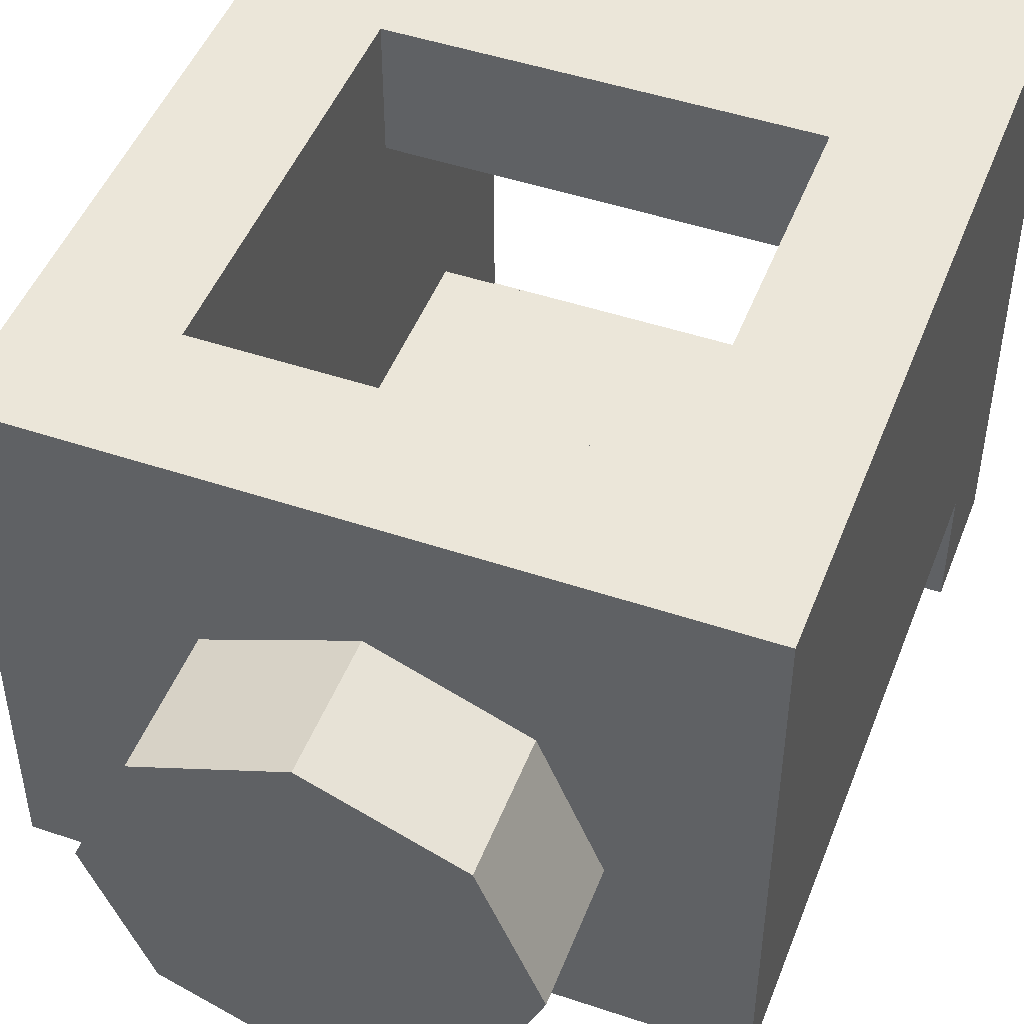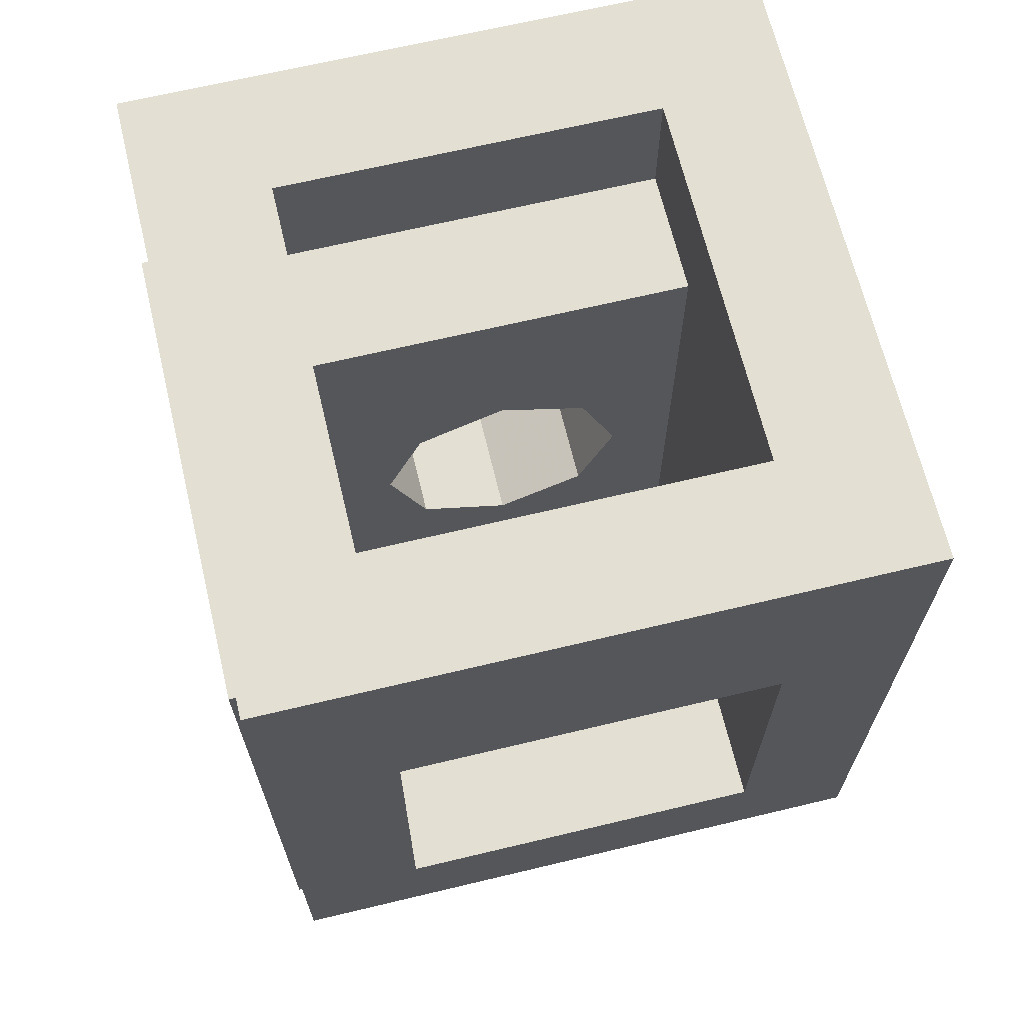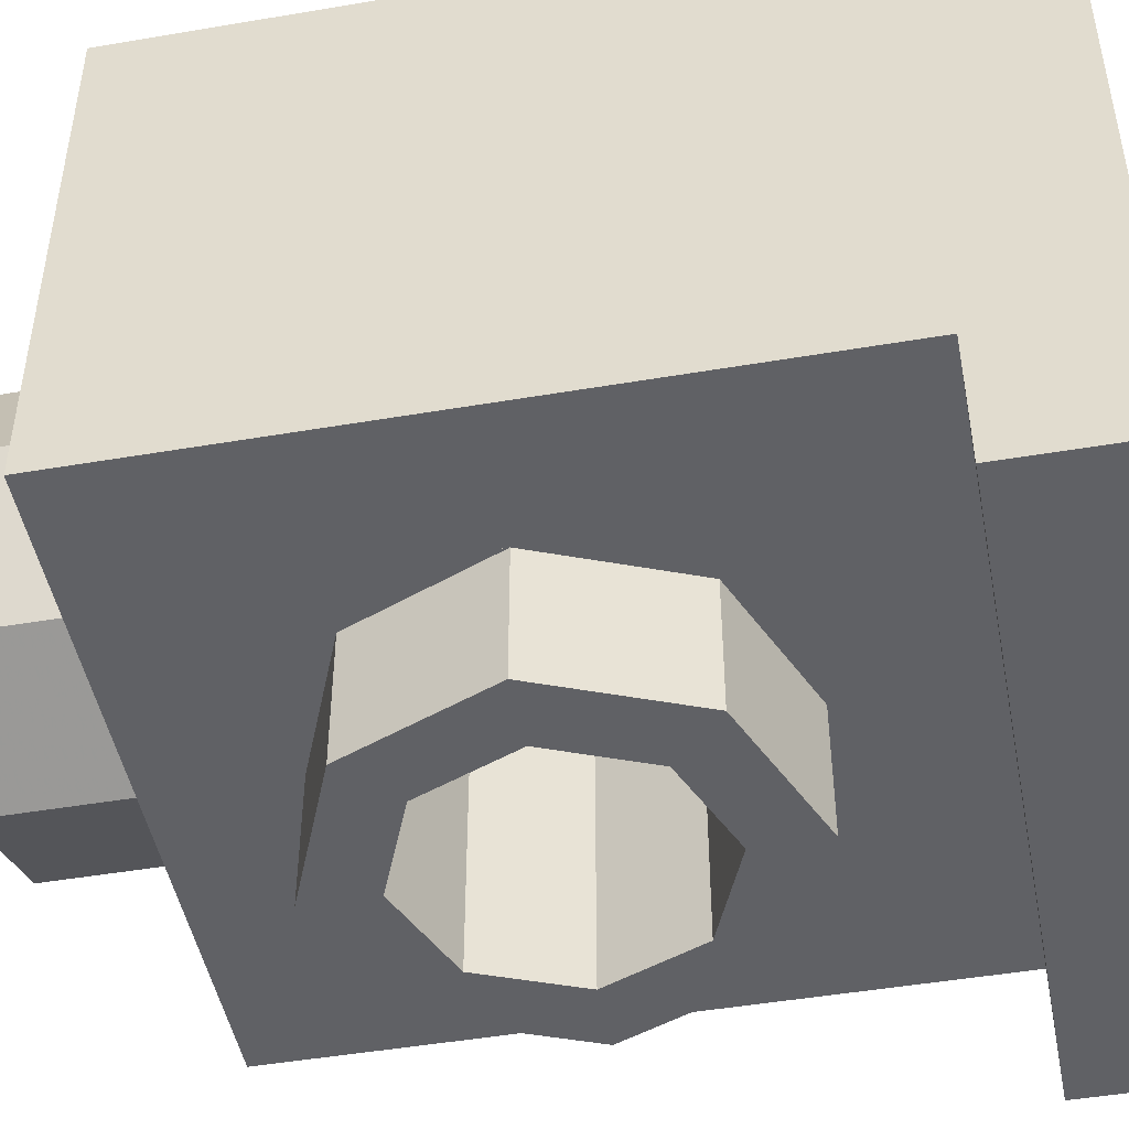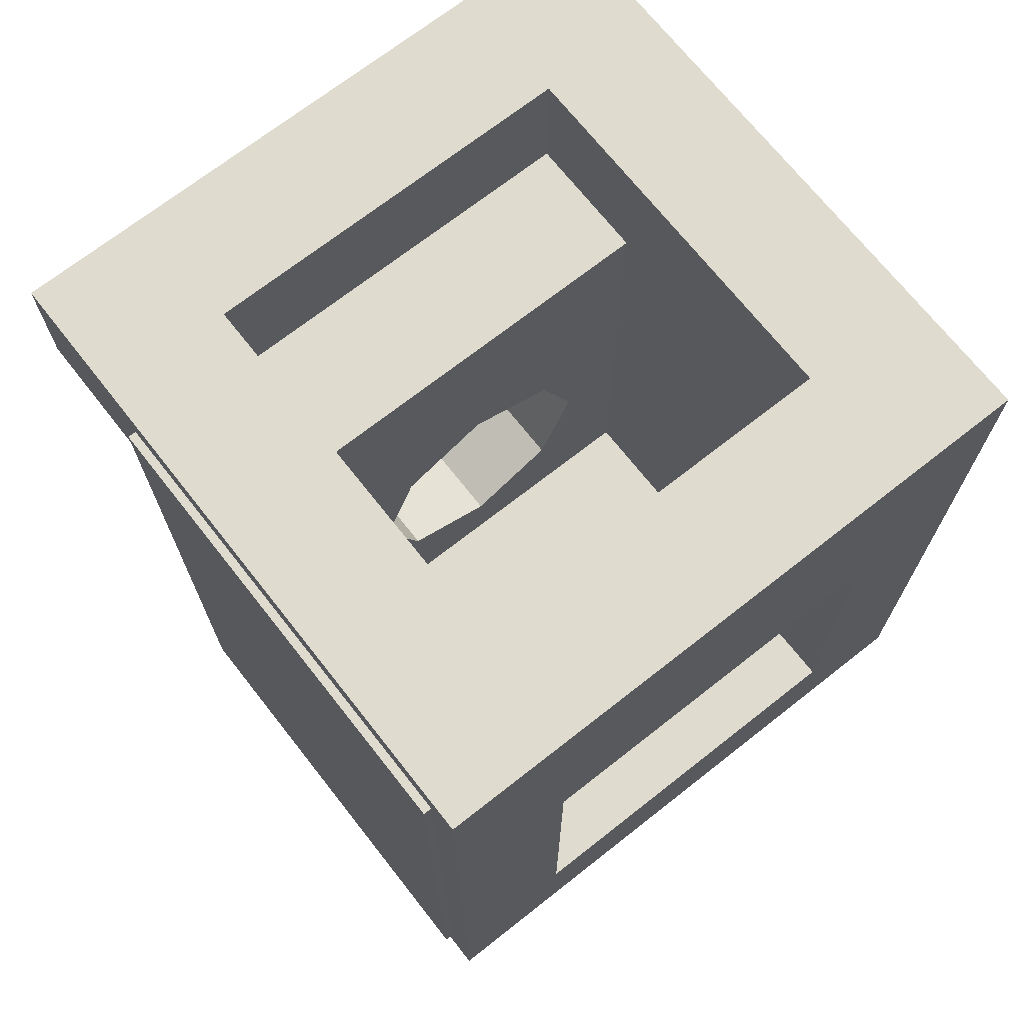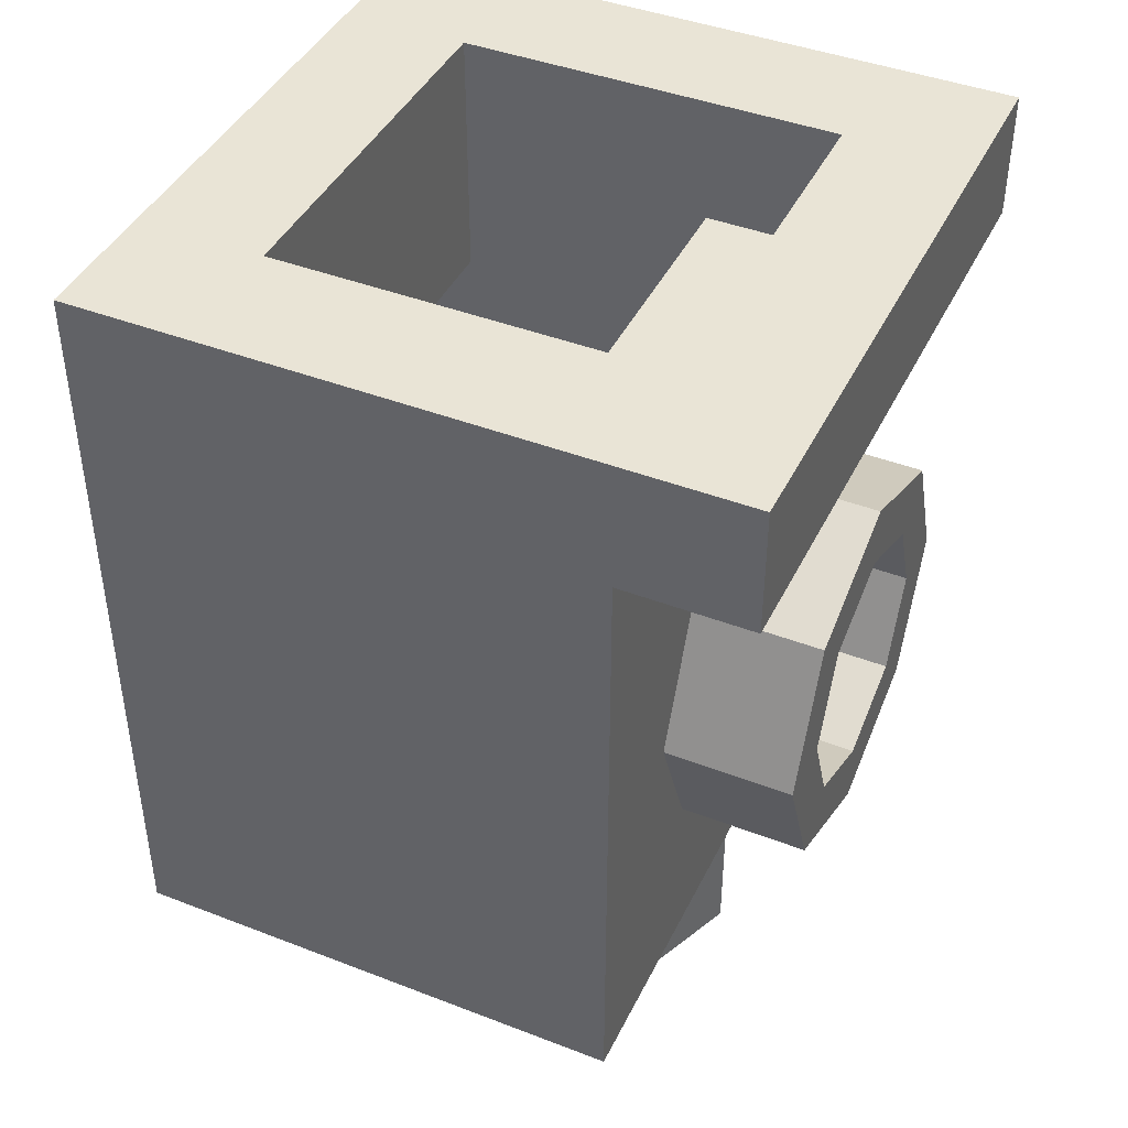
<metadata>
{"format":"obj","ext":"obj","renderer":"f3d","projection":"perspective","resolution":1024,"background":"white","views":[{"elev":47.8,"azim":20.7,"up":"+Z"},{"elev":66.9,"azim":-13.5,"up":"+Y"},{"elev":-47.4,"azim":100.9,"up":"+Z"},{"elev":70.4,"azim":-38.2,"up":"+Y"},{"elev":42.7,"azim":114.7,"up":"+Y"}]}
</metadata>
<code>
v 0.5 1.2 0.5
v 0.3 1.2 0.3
v -0.3 1.2 0.3
v -0.5 1.2 0.5
v -0.5 1.2 0.5
v -0.3 1.2 0.3
v -0.3 1.2 -0.3
v -0.5 1.2 -0.5
v -0.5 1.2 -0.5
v -0.3 1.2 -0.3
v 0.3 1.2 -0.3
v 0.5 1.2 -0.5
v 0.5 1.2 -0.5
v 0.3 1.2 -0.3
v 0.3 1.2 0.3
v 0.5 1.2 0.5
v -0.5 1 -0.3
v -0.5 1 -0.5
v 0.5 1 -0.5
v 0.5 1 -0.3
v 0.3 1 -0.1
v 0.3 1 -0.3
v -0.3 1 -0.3
v -0.3 1 -0.1
v -0.3 0.8 0.5
v -0.3 0.8 0.3
v 0.3 0.8 0.3
v 0.3 0.8 0.5
v 0.3 0.2 0.5
v 0.3 0.2 -0.1
v -0.3 0.2 -0.1
v -0.3 0.2 0.5
v -0.5 0 0.5
v -0.5 0 -0.3
v 0.5 0 -0.3
v 0.5 0 0.5
v 0.2 0.3 -0.1
v 0.1414 0.3586 -0.1
v 0.2 0.5 -0.1
v 0.2 0.3 -0.1
v 0 0.3 -0.1
v 0.1414 0.3586 -0.1
v -0.2 0.3 -0.1
v -0.1414 0.3586 -0.1
v 0 0.3 -0.1
v -0.2 0.3 -0.1
v -0.2 0.5 -0.1
v -0.1414 0.3586 -0.1
v -0.2 0.7 -0.1
v -0.1414 0.6414 -0.1
v -0.2 0.5 -0.1
v -0.2 0.7 -0.1
v 0 0.7 -0.1
v -0.1414 0.6414 -0.1
v 0.2 0.7 -0.1
v 0.1414 0.6414 -0.1
v 0 0.7 -0.1
v 0.2 0.7 -0.1
v 0.2 0.5 -0.1
v 0.1414 0.6414 -0.1
v 0.1414 0.6414 -0.1
v 0.2 0.5 -0.1
v 0.2 0.5 -0.3
v 0.1414 0.6414 -0.3
v 0 0.7 -0.1
v 0.1414 0.6414 -0.1
v 0.1414 0.6414 -0.3
v 0 0.7 -0.3
v -0.1414 0.6414 -0.1
v 0 0.7 -0.1
v 0 0.7 -0.3
v -0.1414 0.6414 -0.3
v -0.2 0.5 -0.1
v -0.1414 0.6414 -0.1
v -0.1414 0.6414 -0.3
v -0.2 0.5 -0.3
v -0.1414 0.3586 -0.1
v -0.2 0.5 -0.1
v -0.2 0.5 -0.3
v -0.1414 0.3586 -0.3
v 0 0.3 -0.1
v -0.1414 0.3586 -0.1
v -0.1414 0.3586 -0.3
v 0 0.3 -0.3
v 0.1414 0.3586 -0.1
v 0 0.3 -0.1
v 0 0.3 -0.3
v 0.1414 0.3586 -0.3
v 0.2 0.5 -0.1
v 0.1414 0.3586 -0.1
v 0.1414 0.3586 -0.3
v 0.2 0.5 -0.3
v 0.3 0.8 -0.3
v 0.2121 0.7121 -0.3
v 0.3 0.5 -0.3
v 0.3 0.8 -0.3
v 0 0.8 -0.3
v 0.2121 0.7121 -0.3
v -0.3 0.8 -0.3
v -0.2121 0.7121 -0.3
v 0 0.8 -0.3
v -0.3 0.8 -0.3
v -0.3 0.5 -0.3
v -0.2121 0.7121 -0.3
v -0.3 0.2 -0.3
v -0.2121 0.2879 -0.3
v -0.3 0.5 -0.3
v -0.3 0.2 -0.3
v 0 0.2 -0.3
v -0.2121 0.2879 -0.3
v 0.3 0.2 -0.3
v 0.2121 0.2879 -0.3
v 0 0.2 -0.3
v 0.3 0.2 -0.3
v 0.3 0.5 -0.3
v 0.2121 0.2879 -0.3
v -0.3 0.8 0.5
v 0.3 0.8 0.5
v 0.5 1.2 0.5
v -0.5 1.2 0.5
v -0.3 0.2 0.5
v -0.3 0.8 0.5
v -0.5 1.2 0.5
v -0.5 0 0.5
v 0.3 0.2 0.5
v -0.3 0.2 0.5
v -0.5 0 0.5
v 0.5 0 0.5
v 0.3 0.8 0.5
v 0.3 0.2 0.5
v 0.5 0 0.5
v 0.5 1.2 0.5
v 0.3 1.2 0.3
v 0.3 0.8 0.3
v -0.3 0.8 0.3
v -0.3 1.2 0.3
v -0.2 0.7 -0.1
v 0.2 0.7 -0.1
v 0.3 1 -0.1
v -0.3 1 -0.1
v -0.2 0.3 -0.1
v -0.2 0.7 -0.1
v -0.3 1 -0.1
v -0.3 0.2 -0.1
v 0.2 0.3 -0.1
v -0.2 0.3 -0.1
v -0.3 0.2 -0.1
v 0.3 0.2 -0.1
v 0.2 0.7 -0.1
v 0.2 0.3 -0.1
v 0.3 0.2 -0.1
v 0.3 1 -0.1
v 0.5 1 -0.3
v 0.3 0.8 -0.3
v -0.3 0.8 -0.3
v -0.5 1 -0.3
v -0.5 1 -0.3
v -0.3 0.8 -0.3
v -0.3 0.2 -0.3
v -0.5 0 -0.3
v -0.5 0 -0.3
v -0.3 0.2 -0.3
v 0.3 0.2 -0.3
v 0.5 0 -0.3
v 0.5 0 -0.3
v 0.3 0.2 -0.3
v 0.3 0.8 -0.3
v 0.5 1 -0.3
v -0.3 1 -0.3
v 0.3 1 -0.3
v 0.3 1.2 -0.3
v -0.3 1.2 -0.3
v 0.5 1.2 -0.5
v 0.5 1 -0.5
v -0.5 1 -0.5
v -0.5 1.2 -0.5
v 0.5 1.2 0.5
v 0.5 1 -0.3
v 0.5 1 -0.5
v 0.5 1.2 -0.5
v 0.5 1.2 0.5
v 0.5 0 0.5
v 0.5 0 -0.3
v 0.5 1 -0.3
v 0.3 1 -0.3
v 0.3 1 -0.1
v 0.3 1.2 0.3
v 0.3 1.2 -0.3
v 0.3 1.2 0.3
v 0.3 1 -0.1
v 0.3 0.2 -0.1
v 0.3 0.8 0.3
v 0.3 0.2 -0.1
v 0.3 0.2 0.5
v 0.3 0.8 0.5
v 0.3 0.8 0.3
v -0.3 1.2 0.3
v -0.3 1 -0.1
v -0.3 1 -0.3
v -0.3 1.2 -0.3
v -0.3 0.2 -0.1
v -0.3 1 -0.1
v -0.3 1.2 0.3
v -0.3 0.8 0.3
v -0.3 0.8 0.5
v -0.3 0.2 0.5
v -0.3 0.2 -0.1
v -0.3 0.8 0.3
v -0.5 1 -0.5
v -0.5 1 -0.3
v -0.5 1.2 0.5
v -0.5 1.2 -0.5
v -0.5 0 -0.3
v -0.5 0 0.5
v -0.5 1.2 0.5
v -0.5 1 -0.3
v 0.2121 0 0.2121
v 0.3 0 0
v 0.3 -0.2 0
v 0.2121 -0.2 0.2121
v 0 0 0.3
v 0.2121 0 0.2121
v 0.2121 -0.2 0.2121
v 0 -0.2 0.3
v -0.2121 0 0.2121
v 0 0 0.3
v 0 -0.2 0.3
v -0.2121 -0.2 0.2121
v -0.3 0 0
v -0.2121 0 0.2121
v -0.2121 -0.2 0.2121
v -0.3 -0.2 0
v -0.2121 0 -0.2121
v -0.3 0 0
v -0.3 -0.2 0
v -0.2121 -0.2 -0.2121
v 0 0 -0.3
v -0.2121 0 -0.2121
v -0.2121 -0.2 -0.2121
v 0 -0.2 -0.3
v 0.2121 0 -0.2121
v 0 0 -0.3
v 0 -0.2 -0.3
v 0.2121 -0.2 -0.2121
v 0.3 0 0
v 0.2121 0 -0.2121
v 0.2121 -0.2 -0.2121
v 0.3 -0.2 0
v 0 -0.2 0
v 0.3 -0.2 0
v 0.2121 -0.2 0.2121
v 0 -0.2 0
v 0.2121 -0.2 0.2121
v 0 -0.2 0.3
v 0 -0.2 0
v 0 -0.2 0.3
v -0.2121 -0.2 0.2121
v 0 -0.2 0
v -0.2121 -0.2 0.2121
v -0.3 -0.2 0
v 0 -0.2 0
v -0.3 -0.2 0
v -0.2121 -0.2 -0.2121
v 0 -0.2 0
v -0.2121 -0.2 -0.2121
v 0 -0.2 -0.3
v 0 -0.2 0
v 0 -0.2 -0.3
v 0.2121 -0.2 -0.2121
v 0 -0.2 0
v 0.2121 -0.2 -0.2121
v 0.3 -0.2 0
v 0.1414 0.6414 -0.5
v 0.2 0.5 -0.5
v 0.2 0.5 -0.3
v 0.1414 0.6414 -0.3
v 0 0.7 -0.5
v 0.1414 0.6414 -0.5
v 0.1414 0.6414 -0.3
v 0 0.7 -0.3
v -0.1414 0.6414 -0.5
v 0 0.7 -0.5
v 0 0.7 -0.3
v -0.1414 0.6414 -0.3
v -0.2 0.5 -0.5
v -0.1414 0.6414 -0.5
v -0.1414 0.6414 -0.3
v -0.2 0.5 -0.3
v -0.1414 0.3586 -0.5
v -0.2 0.5 -0.5
v -0.2 0.5 -0.3
v -0.1414 0.3586 -0.3
v 0 0.3 -0.5
v -0.1414 0.3586 -0.5
v -0.1414 0.3586 -0.3
v 0 0.3 -0.3
v 0.1414 0.3586 -0.5
v 0 0.3 -0.5
v 0 0.3 -0.3
v 0.1414 0.3586 -0.3
v 0.2 0.5 -0.5
v 0.1414 0.3586 -0.5
v 0.1414 0.3586 -0.3
v 0.2 0.5 -0.3
v 0.2121 0.7121 -0.5
v 0.3 0.5 -0.5
v 0.3 0.5 -0.3
v 0.2121 0.7121 -0.3
v 0 0.8 -0.5
v 0.2121 0.7121 -0.5
v 0.2121 0.7121 -0.3
v 0 0.8 -0.3
v -0.2121 0.7121 -0.5
v 0 0.8 -0.5
v 0 0.8 -0.3
v -0.2121 0.7121 -0.3
v -0.3 0.5 -0.5
v -0.2121 0.7121 -0.5
v -0.2121 0.7121 -0.3
v -0.3 0.5 -0.3
v -0.2121 0.2879 -0.5
v -0.3 0.5 -0.5
v -0.3 0.5 -0.3
v -0.2121 0.2879 -0.3
v 0 0.2 -0.5
v -0.2121 0.2879 -0.5
v -0.2121 0.2879 -0.3
v 0 0.2 -0.3
v 0.2121 0.2879 -0.5
v 0 0.2 -0.5
v 0 0.2 -0.3
v 0.2121 0.2879 -0.3
v 0.3 0.5 -0.5
v 0.2121 0.2879 -0.5
v 0.2121 0.2879 -0.3
v 0.3 0.5 -0.3
v 0.3 0.5 -0.5
v 0.2121 0.7121 -0.5
v 0.1414 0.6414 -0.5
v 0.2 0.5 -0.5
v 0.2121 0.7121 -0.5
v 0 0.8 -0.5
v 0 0.7 -0.5
v 0.1414 0.6414 -0.5
v 0 0.8 -0.5
v -0.2121 0.7121 -0.5
v -0.1414 0.6414 -0.5
v 0 0.7 -0.5
v -0.2121 0.7121 -0.5
v -0.3 0.5 -0.5
v -0.2 0.5 -0.5
v -0.1414 0.6414 -0.5
v -0.3 0.5 -0.5
v -0.2121 0.2879 -0.5
v -0.1414 0.3586 -0.5
v -0.2 0.5 -0.5
v -0.2121 0.2879 -0.5
v 0 0.2 -0.5
v 0 0.3 -0.5
v -0.1414 0.3586 -0.5
v 0 0.2 -0.5
v 0.2121 0.2879 -0.5
v 0.1414 0.3586 -0.5
v 0 0.3 -0.5
v 0.2121 0.2879 -0.5
v 0.3 0.5 -0.5
v 0.2 0.5 -0.5
v 0.1414 0.3586 -0.5
v -0.5 0.05 0.45
v -0.5 1.15 0.45
v -0.5 1.15 -0.25
v -0.5 0.05 -0.25
v -0.5125 0.05 -0.25
v -0.5125 0.05 0.45
v -0.5 0.05 0.45
v -0.5 0.05 -0.25
v -0.5125 1.15 -0.25
v -0.5125 0.05 -0.25
v -0.5 0.05 -0.25
v -0.5 1.15 -0.25
v -0.5125 1.15 0.45
v -0.5125 1.15 -0.25
v -0.5 1.15 -0.25
v -0.5 1.15 0.45
v -0.5125 0.05 0.45
v -0.5125 1.15 0.45
v -0.5 1.15 0.45
v -0.5 0.05 0.45
v -0.5125 0.05 -0.05
v -0.5125 0.05 -0.25
v -0.5125 0.25 -0.25
v -0.5125 0.05 0.35
v -0.5125 0.05 0.15
v -0.5125 0.45 -0.25
v -0.5125 0.65 -0.25
v -0.5125 0.35 0.45
v -0.5125 0.15 0.45
v -0.5125 0.85 -0.25
v -0.5125 1.05 -0.25
v -0.5125 0.75 0.45
v -0.5125 0.55 0.45
v -0.5125 1.15 -0.15
v -0.5125 1.15 0.05
v -0.5125 0.95 0.45
v -0.5125 1.15 0.25
v -0.5125 1.15 0.45
v -0.5125 0.05 0.15
v -0.5125 0.05 -0.05
v -0.5125 0.25 -0.25
v -0.5125 0.45 -0.25
v -0.5125 0.15 0.45
v -0.5125 0.05 0.45
v -0.5125 0.05 0.35
v -0.5125 0.65 -0.25
v -0.5125 0.15 0.45
v -0.5125 0.65 -0.25
v -0.5125 0.85 -0.25
v -0.5125 0.55 0.45
v -0.5125 0.35 0.45
v -0.5125 1.05 -0.25
v -0.5125 1.15 -0.15
v -0.5125 1.05 -0.25
v -0.5125 1.15 -0.25
v -0.5125 1.15 -0.15
v -0.5125 0.95 0.45
v -0.5125 0.75 0.45
v -0.5125 1.15 0.05
v -0.5125 1.15 0.25
g mesh2955484
f 1 2 3
f 3 4 1
f 5 6 7
f 7 8 5
f 9 10 11
f 11 12 9
f 13 14 15
f 15 16 13
g mesh2955486
f 17 18 19
f 19 20 17
f 21 22 23
f 23 24 21
g mesh2955488
f 25 26 27
f 27 28 25
g mesh2955490
f 29 30 31
f 31 32 29
g mesh2955492
f 33 34 35
f 35 36 33
g mesh2955496
f 37 39 38
f 40 42 41
f 43 45 44
f 46 48 47
f 49 51 50
f 52 54 53
f 55 57 56
f 58 60 59
g mesh2955498
f 61 63 62
f 63 61 64
f 65 67 66
f 67 65 68
f 69 71 70
f 71 69 72
f 73 75 74
f 75 73 76
f 77 79 78
f 79 77 80
f 81 83 82
f 83 81 84
f 85 87 86
f 87 85 88
f 89 91 90
f 91 89 92
g mesh2955501
f 93 95 94
f 96 98 97
f 99 101 100
f 102 104 103
f 105 107 106
f 108 110 109
f 111 113 112
f 114 116 115
g mesh2955503
f 117 118 119
f 119 120 117
f 121 122 123
f 123 124 121
f 125 126 127
f 127 128 125
f 129 130 131
f 131 132 129
g mesh2955504
f 133 134 135
f 135 136 133
g mesh2955505
f 137 138 139
f 139 140 137
f 141 142 143
f 143 144 141
f 145 146 147
f 147 148 145
f 149 150 151
f 151 152 149
g mesh2955506
f 153 154 155
f 155 156 153
f 157 158 159
f 159 160 157
f 161 162 163
f 163 164 161
f 165 166 167
f 167 168 165
g mesh2955507
f 169 170 171
f 171 172 169
g mesh2955508
f 173 174 175
f 175 176 173
g mesh2955509
f 177 178 179
f 179 180 177
f 181 182 183
f 183 184 181
g mesh2955510
f 185 186 187
f 187 188 185
f 189 190 191
f 191 192 189
f 193 194 195
f 195 196 193
g mesh2955511
f 197 198 199
f 199 200 197
f 201 202 203
f 203 204 201
f 205 206 207
f 207 208 205
g mesh2955512
f 209 210 211
f 211 212 209
f 213 214 215
f 215 216 213
g mesh2955517
f 217 219 218
f 219 217 220
f 221 223 222
f 223 221 224
f 225 227 226
f 227 225 228
f 229 231 230
f 231 229 232
f 233 235 234
f 235 233 236
f 237 239 238
f 239 237 240
f 241 243 242
f 243 241 244
f 245 247 246
f 247 245 248
g mesh2955519
f 249 250 251
f 252 253 254
f 255 256 257
f 258 259 260
f 261 262 263
f 264 265 266
f 267 268 269
f 270 271 272
g mesh2955525
f 273 274 275
f 275 276 273
f 277 278 279
f 279 280 277
f 281 282 283
f 283 284 281
f 285 286 287
f 287 288 285
f 289 290 291
f 291 292 289
f 293 294 295
f 295 296 293
f 297 298 299
f 299 300 297
f 301 302 303
f 303 304 301
g mesh2955527
f 305 307 306
f 307 305 308
f 309 311 310
f 311 309 312
f 313 315 314
f 315 313 316
f 317 319 318
f 319 317 320
f 321 323 322
f 323 321 324
f 325 327 326
f 327 325 328
f 329 331 330
f 331 329 332
f 333 335 334
f 335 333 336
g mesh2955529
f 337 339 338
f 339 337 340
f 341 343 342
f 343 341 344
f 345 347 346
f 347 345 348
f 349 351 350
f 351 349 352
f 353 355 354
f 355 353 356
f 357 359 358
f 359 357 360
f 361 363 362
f 363 361 364
f 365 367 366
f 367 365 368
g mesh2955535
f 369 371 370
f 371 369 372
f 373 375 374
f 375 373 376
f 377 379 378
f 379 377 380
f 381 383 382
f 383 381 384
f 385 387 386
f 387 385 388
f 389 391 390
f 392 394 393
f 394 392 395
f 396 398 397
f 398 396 399
f 400 402 401
f 402 400 403
f 404 406 405
f 407 409 408
f 409 407 410
f 411 413 412
f 413 411 414
f 415 417 416
f 418 420 419
f 420 418 421
f 422 424 423
f 425 427 426
f 427 425 428

</code>
